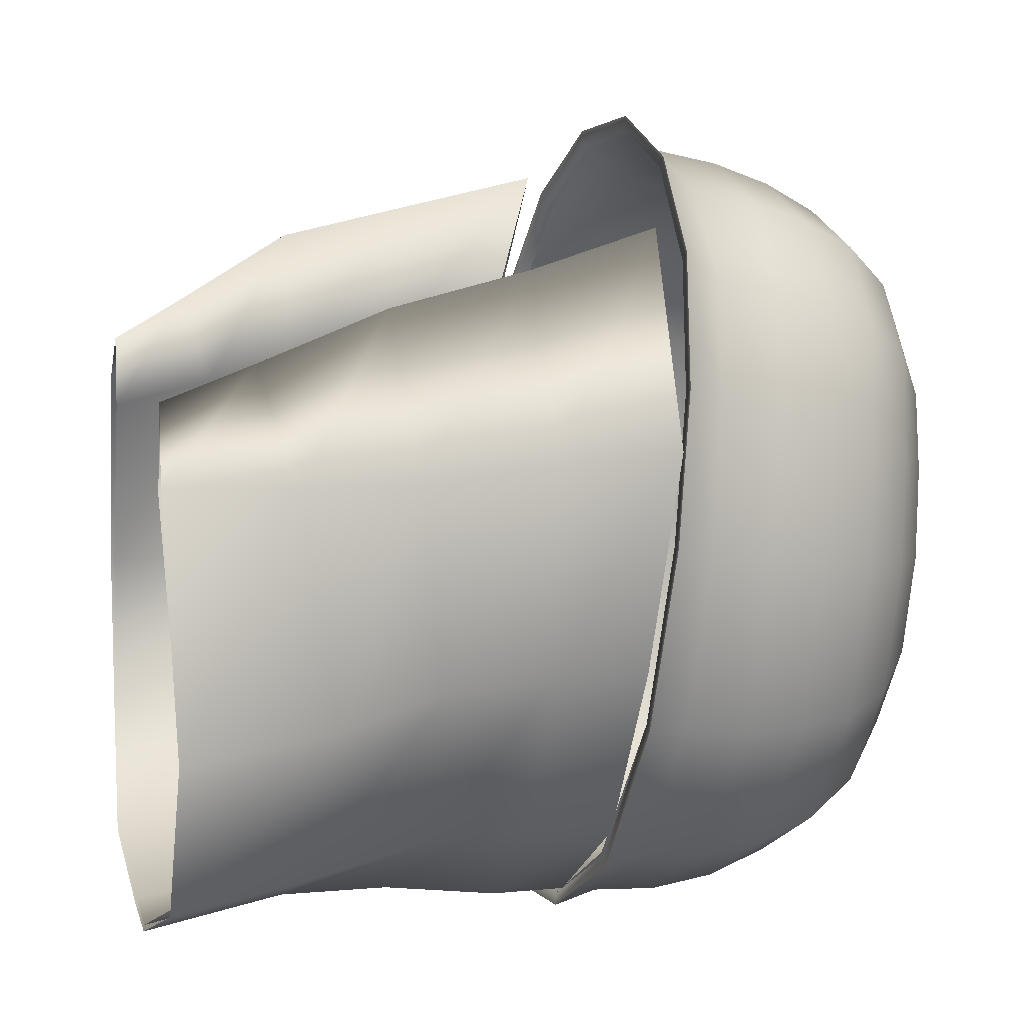
<metadata>
{"format":"obj","ext":"obj","renderer":"f3d","projection":"perspective","resolution":1024,"background":"white","views":[{"elev":14.4,"azim":-106.6,"up":"+Y"}]}
</metadata>
<code>
g Object02:0
v -2.374 7.279 125.1
v -2.395 7.575 123.8
v -0.0008347 8.097 123.9
v 5.792e-05 7.793 125.1
v -4.348 5.808 124.8
v -4.397 6.088 123.5
v -5.545 3.612 124.4
v -5.64 3.871 123.2
v -6.278 0.8318 124.1
v -6.376 1.077 122.8
v -6.266 -2.604 123.7
v -6.342 -2.393 122.3
v -5.022 -5.587 123.3
v -5.072 -5.423 122
v -2.755 -7.216 123
v -2.772 -7.087 121.7
v -8.163e-05 -7.699 123
v -0.001189 -7.588 121.6
v -2.296 6.836 126.2
v 0.0003961 7.33 126.3
v -4.173 5.415 126
v -5.282 3.288 125.6
v -5.972 0.5777 125.3
v -5.959 -2.742 125
v -4.787 -5.554 124.6
v -2.652 -7.09 124.4
v 0.0003756 -7.536 124.3
v -2.175 6.248 127.3
v 0.0002082 6.711 127.4
v -3.913 4.91 127.1
v -4.933 2.898 126.7
v -5.548 0.3329 126.4
v -5.501 -2.744 126.2
v -4.421 -5.296 125.8
v -2.47 -6.71 125.6
v 0.0002085 -7.11 125.5
v -1.962 5.389 128.2
v -0.0005821 5.798 128.3
v -3.501 4.199 128
v -4.421 2.408 127.7
v -4.928 0.1288 127.4
v -4.816 -2.539 127.2
v -3.849 -4.764 127
v -2.156 -6.07 126.8
v -0.0005819 -6.434 126.7
v -1.581 4.135 128.8
v -0.0008233 4.458 128.8
v -2.8 3.195 128.6
v -3.554 1.782 128.4
v -3.925 -0.0007877 128.2
v -3.774 -2.03 128.1
v -2.989 -3.823 127.9
v -1.673 -4.915 127.8
v -0.0008231 -5.234 127.8
v -1.089 2.647 129.1
v 0.02402 2.868 129.1
v -1.873 2.057 129
v -2.408 1.076 128.9
v -2.625 -0.03422 128.8
v -2.481 -1.37 128.7
v -1.969 -2.509 128.7
v -1.076 -3.24 128.6
v -0.02526 -3.467 128.6
v -0.8684 1.293 129.3
v 0.3167 1.53 129.3
v -1.468 0.2523 129.2
v -1.275 -1.073 129.1
v -0.3187 -1.848 129
v 2.393 7.575 123.8
v 2.374 7.279 125.1
v 4.385 6.088 123.5
v 4.341 5.808 124.8
v 5.586 3.871 123.2
v 5.506 3.612 124.4
v 6.285 1.077 122.7
v 6.209 0.8699 124
v 6.209 0.8699 124
v 6.285 1.077 122.7
v 6.249 -2.379 122.4
v 6.189 -2.554 123.7
v 5.019 -5.412 122
v 4.982 -5.568 123.4
v 2.76 -7.082 121.7
v 2.748 -7.212 123
v 2.297 6.836 126.2
v 4.17 5.415 126
v 5.261 3.288 125.6
v 5.93 0.6385 125.3
v 5.908 -2.665 125
v 5.93 0.6385 125.3
v 4.764 -5.507 124.7
v 2.649 -7.086 124.4
v 2.175 6.248 127.3
v 3.913 4.91 127.1
v 4.926 2.898 126.7
v 5.531 0.42 126.4
v 5.477 -2.608 126.1
v 5.531 0.42 126.4
v 4.412 -5.179 125.9
v 2.47 -6.65 125.6
v 1.961 5.389 128.2
v 3.5 4.199 128
v 4.418 2.408 127.7
v 4.923 0.2448 127.4
v 4.808 -2.318 127.2
v 4.923 0.2448 127.4
v 3.846 -4.534 127
v 2.155 -5.944 126.8
v 1.579 4.135 128.8
v 2.799 3.195 128.6
v 3.552 1.791 128.4
v 3.923 0.1147 128.2
v 3.771 -1.801 128.1
v 3.923 0.1147 128.2
v 2.987 -3.585 127.9
v 1.671 -4.845 127.8
v 1.049 2.663 129.1
v 1.895 2.028 129
v 2.392 1.142 128.9
v 2.625 -0.01633 128.8
v 2.494 -1.2 128.7
v 2.625 -0.01633 128.8
v 1.942 -2.435 128.7
v 1.114 -3.213 128.6
v 1.254 0.8559 129.2
v 1.478 -0.3875 129.1
v 1.478 -0.3875 129.1
v 0.8751 -1.581 129.1
v -0.0004133 -0.05383 129.2
v -0.0004133 -0.05383 129.2
v -0.0004133 -0.05383 129.2
v 2.559 8.277 123
v 2.593 8.415 122.8
v 4.741 6.807 122.6
v 4.678 6.69 122.8
v -0.0008399 8.835 123.1
v -0.000572 8.98 122.9
v -2.561 8.277 123
v -2.594 8.415 122.8
v -4.688 6.69 122.8
v -4.752 6.807 122.6
v -6.039 4.331 122.4
v -6.127 4.419 122.2
v -6.763 1.417 121.9
v -6.862 1.482 121.7
v -6.67 -2.224 121.5
v -6.769 -2.194 121.2
v -5.33 -5.461 121.1
v -5.344 -5.453 120.8
v -2.913 -7.262 120.8
v -2.955 -7.298 120.5
v -0.00106 -7.812 120.7
v -0.0009777 -7.856 120.4
v 2.902 -7.256 120.8
v 2.905 -7.216 120.5
v 5.277 -5.456 121.1
v 5.276 -5.425 120.9
v 6.576 -2.223 121.5
v 6.669 -2.195 121.2
v 6.669 1.414 121.9
v 6.763 1.478 121.7
v 5.987 4.331 122.4
v 6.071 4.419 122.2
v 6.763 1.478 121.7
v 6.669 1.414 121.9
v 2.559 8.277 123
v 4.678 6.69 122.8
v -0.0008399 8.835 123.1
v -2.561 8.277 123
v -4.688 6.69 122.8
v -6.039 4.331 122.4
v -6.763 1.417 121.9
v -6.67 -2.224 121.5
v -5.33 -5.461 121.1
v -2.913 -7.262 120.8
v -0.00106 -7.812 120.7
v 2.902 -7.256 120.8
v 5.277 -5.456 121.1
v 6.576 -2.223 121.5
v 6.669 1.414 121.9
v 5.987 4.331 122.4
v 6.669 1.414 121.9
v -2.488 7.609 125
v 0.0003692 8.147 125
v -0.0005666 8.466 123.7
v -2.51 7.919 123.6
v -4.558 6.067 124.7
v -4.609 6.36 123.4
v -5.812 3.764 124.3
v -5.912 4.036 123
v -6.582 0.8796 123.9
v -6.684 1.134 122.6
v -6.569 -2.683 123.5
v -6.649 -2.46 122.1
v -5.265 -5.784 123.1
v -5.317 -5.612 121.7
v -2.888 -7.492 122.8
v -2.905 -7.357 121.4
v 0.0002229 -7.998 122.7
v -0.0009384 -7.882 121.3
v -2.407 7.144 126.2
v 0.0007238 7.662 126.3
v -4.375 5.654 125.9
v -5.538 3.424 125.6
v -6.261 0.6104 125.2
v -6.247 -2.842 124.8
v -5.019 -5.772 124.4
v -2.78 -7.381 124.2
v 0.0007022 -7.849 124.1
v -2.28 6.528 127.3
v 0.0005267 7.013 127.4
v -4.102 5.125 127.1
v -5.172 3.016 126.7
v -5.817 0.3505 126.4
v -5.767 -2.861 126.1
v -4.635 -5.52 125.7
v -2.589 -7.001 125.5
v 0.000527 -7.422 125.4
v -2.057 5.627 128.2
v -0.0003018 6.055 128.3
v -3.67 4.379 128
v -4.634 2.502 127.7
v -5.166 0.1318 127.4
v -5.049 -2.655 127.2
v -4.035 -4.979 126.9
v -2.26 -6.345 126.7
v -0.0003016 -6.723 126.7
v -1.657 4.312 128.9
v -0.0005547 4.651 128.9
v -2.936 3.327 128.7
v -3.726 1.849 128.4
v -4.115 -0.0088 128.3
v -3.956 -2.134 128.1
v -3.133 -4.011 128
v -1.754 -5.155 127.8
v -0.0005545 -5.485 127.8
v -1.141 2.752 129.2
v 0.02549 2.984 129.2
v -1.963 2.134 129.1
v -2.524 1.111 129
v -2.751 -0.0489 128.9
v -2.601 -1.448 128.8
v -2.064 -2.642 128.8
v -1.128 -3.41 128.7
v -0.02617 -3.645 128.7
v -0.9101 1.337 129.4
v 0.3323 1.585 129.4
v -1.539 0.249 129.3
v -1.336 -1.139 129.2
v -0.3338 -1.95 129.1
v 2.489 7.609 125
v 2.509 7.919 123.6
v 4.551 6.067 124.7
v 4.597 6.36 123.4
v 5.773 3.764 124.3
v 5.856 4.036 123
v 6.509 0.9083 123.9
v 6.589 1.131 122.5
v 6.509 0.9083 123.9
v 6.489 -2.642 123.5
v 6.551 -2.452 122.1
v 6.589 1.131 122.5
v 5.224 -5.779 123.2
v 5.263 -5.609 121.8
v 2.882 -7.492 122.8
v 2.894 -7.357 121.4
v 2.409 7.144 126.2
v 4.372 5.654 125.9
v 5.516 3.424 125.6
v 6.218 0.6639 125.2
v 6.194 -2.778 124.8
v 6.218 0.6639 125.2
v 4.995 -5.741 124.5
v 2.778 -7.381 124.2
v 2.281 6.528 127.3
v 4.102 5.125 127.1
v 5.165 3.016 126.7
v 5.799 0.4304 126.4
v 5.742 -2.738 126.1
v 5.799 0.4304 126.4
v 4.626 -5.422 125.8
v 2.589 -6.956 125.5
v 2.056 5.627 128.2
v 3.669 4.379 128
v 4.632 2.502 127.7
v 5.161 0.2409 127.4
v 5.041 -2.445 127.2
v 5.161 0.2409 127.4
v 4.032 -4.763 126.9
v 2.26 -6.21 126.7
v 1.656 4.312 128.9
v 2.934 3.327 128.7
v 3.725 1.855 128.5
v 4.113 0.1066 128.2
v 3.954 -1.896 128.1
v 4.113 0.1066 128.2
v 3.132 -3.762 128
v 1.752 -5.076 127.8
v 1.1 2.769 129.2
v 1.987 2.103 129.1
v 2.508 1.178 129
v 2.752 -0.03081 128.9
v 2.614 -1.269 128.8
v 2.752 -0.03081 128.9
v 2.036 -2.562 128.8
v 1.169 -3.378 128.7
v 1.315 0.8805 129.3
v 1.55 -0.4197 129.2
v 1.55 -0.4197 129.2
v 0.9177 -1.67 129.1
v -0.002373 -0.0718 129.3
v 8.088e-05 -0.07128 129.3
v -0.003649 -0.07407 129.3
v -0.003192 -0.07661 129.3
v -0.003649 -0.07407 129.3
v -0.001228 -0.07801 129.3
v 0.001227 -0.07752 129.3
v 0.002496 -0.0754 129.3
v 0.002062 -0.0728 129.3
v 2.683 8.654 122.9
v 4.904 6.991 122.6
v -0.000572 9.239 123
v -2.685 8.654 122.9
v -4.914 6.991 122.6
v -6.331 4.518 122.2
v -7.09 1.494 121.7
v -6.993 -2.283 121.2
v -5.587 -5.655 120.8
v -5.411 -5.473 120.8
v -3.054 -7.54 120.5
v -0.0008026 -8.117 120.4
v 3.043 -7.54 120.5
v 2.943 -7.296 120.5
v 5.532 -5.649 120.8
v 5.353 -5.465 120.9
v 6.894 -2.287 121.2
v 6.991 1.49 121.7
v 6.277 4.518 122.2
v 6.991 1.49 121.7
v 4.904 6.991 122.6
v 2.683 8.654 122.9
v -0.000572 9.239 123
v -2.685 8.654 122.9
v -4.914 6.991 122.6
v -6.331 4.518 122.2
v -7.09 1.494 121.7
v -6.993 -2.283 121.2
v -5.587 -5.655 120.8
v -3.054 -7.54 120.5
v -0.0008026 -8.117 120.4
v 3.043 -7.54 120.5
v 5.532 -5.649 120.8
v 6.894 -2.287 121.2
v 6.991 1.49 121.7
v 6.991 1.49 121.7
v 6.277 4.518 122.2
v -6.734 3.26 119.4
v -6.794 3.359 121.9
v -4.414 7.44 122.1
v -4.835 6.764 119.3
v -6.672 -1.169 119.2
v -6.766 -1.134 121.2
v -5.321 -4.821 119.2
v -5.5 -4.942 120.9
v -3.008 -7.119 119.1
v -3.044 -7.167 120.6
v 0.02262 -7.858 119
v 0.000849 -7.865 120.4
v 5.279 3.011 112.3
v 4.289 4.163 112.4
v 4.774 4.879 113.9
v 5.544 2.986 114.6
v 7.278 -1.681 112.4
v 6.85 -1.644 115.4
v 6.132 -5.3 112.2
v 5.632 -5.14 114.7
v 2.924 -7.075 111.8
v 2.679 -6.214 114.8
v -0.04289 -7.7 111.7
v -0.07107 -7.32 114.6
v 6.492 3.115 116.8
v 5.107 6.218 116.4
v 4.924 6.804 119.3
v 6.941 3.381 119.4
v 6.24 -1.163 117.3
v 6.724 -1.157 119.3
v 5.189 -4.884 117.5
v 5.461 -4.984 119.4
v 2.791 -6.655 117
v 3.015 -7.152 119.2
v 0.0003982 -7.415 116.8
v -2.798 -6.777 116.7
v -2.783 -6.675 114.5
v -5.371 -4.755 117.2
v -5.667 -5.215 114.4
v -6.614 -1.248 117.1
v -6.638 -1.793 115
v -6.295 2.969 116.7
v -5.731 2.895 114.4
v -4.921 6.163 116.5
v -4.521 5.13 113.9
v 4.328 7.433 122.1
v 6.727 3.357 121.9
v 6.779 -1.157 121.3
v 5.429 -4.91 121
v 2.989 -7.053 120.7
v -3.116 -7 111.5
v -5.897 -5.534 111.6
v -6.935 -2.079 111.8
v -5.384 2.988 111.8
v -3.907 4.359 112.1
v -6.543 3.107 119.2
v -6.602 3.205 121.7
v -6.484 -1.243 119.1
v -6.574 -1.209 121.1
v -5.171 -4.783 119.1
v -5.344 -4.902 120.8
v -2.923 -7.011 119
v -2.958 -7.057 120.5
v 0.02225 -7.728 118.9
v 0.001086 -7.736 120.3
v 5.081 2.457 112.4
v 5.368 2.84 114.6
v 7.073 -1.752 112.5
v 6.657 -1.703 115.4
v 5.959 -5.251 112.2
v 5.473 -5.092 114.7
v 2.842 -6.973 111.8
v 2.604 -6.132 114.8
v -0.04142 -7.575 111.8
v -0.06881 -7.206 114.6
v 6.309 2.963 116.7
v 6.746 3.228 119.2
v 6.064 -1.223 117.2
v 6.534 -1.227 119.2
v 5.043 -4.834 117.4
v 5.307 -4.942 119.3
v 2.713 -6.546 116.9
v 2.93 -7.042 119.1
v 0.0006483 -7.298 116.8
v -2.704 -6.58 114.5
v -2.718 -6.679 116.7
v -5.514 -5.178 114.3
v -5.23 -4.718 117.2
v -6.458 -1.836 115
v -6.442 -1.317 117
v -5.554 2.74 114.5
v -6.117 2.816 116.7
v 6.537 3.204 121.7
v 6.588 -1.232 121.1
v 5.276 -4.87 120.9
v 2.905 -6.945 120.5
v -3.028 -6.896 111.5
v -5.722 -5.461 111.7
v -6.74 -2.125 111.8
v -5.181 2.826 111.8
f 58 57 66
f 57 64 66
f 66 64 131
f 64 65 131
f 288 296 295
f 296 303 295
f 295 303 305
f 303 310 305
f 127 122 121
f 122 114 121
f 121 114 113
f 114 106 113
f 129 127 128
f 127 121 128
f 128 121 123
f 121 113 123
f 249 243 250
f 250 306 310
f 310 306 305
f 306 297 305
f 305 297 295
f 297 287 295
f 295 287 288
f 287 280 288
f 308 302 301
f 302 293 301
f 301 293 292
f 293 284 292
f 292 284 283
f 284 275 283
f 283 275 211
f 275 202 211
f 211 202 210
f 202 201 210
f 210 201 212
f 201 203 212
f 212 203 213
f 203 204 213
f 213 204 214
f 204 205 214
f 214 205 215
f 205 206 215
f 215 206 216
f 206 207 216
f 216 207 217
f 207 208 217
f 217 208 218
f 208 209 218
f 218 209 274
f 209 265 274
f 274 265 263
f 265 266 263
f 263 266 264
f 266 351 264
f 264 351 352
f 353 261 352
f 352 261 264
f 261 260 264
f 264 260 263
f 260 273 263
f 263 273 274
f 273 282 274
f 274 282 218
f 282 227 218
f 218 227 217
f 227 226 217
f 217 226 216
f 226 225 216
f 216 225 215
f 225 224 215
f 215 224 214
f 224 223 214
f 214 223 213
f 223 222 213
f 213 222 212
f 222 221 212
f 212 221 210
f 221 219 210
f 210 219 211
f 219 220 211
f 211 220 283
f 220 291 283
f 283 291 292
f 291 300 292
f 292 300 301
f 300 307 301
f 301 307 308
f 307 314 308
f 308 314 315
f 351 266 350
f 350 266 200
f 266 265 200
f 200 265 199
f 265 209 199
f 199 209 197
f 209 208 197
f 197 208 195
f 208 207 195
f 195 207 193
f 207 206 193
f 193 206 191
f 206 205 191
f 191 205 189
f 205 204 189
f 189 204 187
f 204 203 187
f 187 203 183
f 203 201 183
f 183 201 184
f 201 202 184
f 184 202 267
f 202 275 267
f 267 275 276
f 275 284 276
f 276 284 285
f 284 293 285
f 285 293 294
f 293 302 294
f 257 258 255
f 258 256 255
f 255 256 253
f 256 254 253
f 253 254 251
f 254 252 251
f 251 252 184
f 252 185 184
f 184 185 183
f 185 186 183
f 183 186 187
f 186 188 187
f 187 188 189
f 188 190 189
f 189 190 191
f 190 192 191
f 191 192 193
f 192 194 193
f 193 194 195
f 194 196 195
f 195 196 197
f 196 198 197
f 197 198 199
f 198 200 199
f 258 355 256
f 355 356 256
f 256 356 254
f 356 340 254
f 254 340 252
f 340 341 252
f 252 341 185
f 341 342 185
f 185 342 186
f 342 343 186
f 186 343 188
f 343 344 188
f 188 344 190
f 344 345 190
f 190 345 192
f 345 346 192
f 192 346 194
f 346 347 194
f 194 347 196
f 347 348 196
f 196 348 198
f 348 349 198
f 198 349 200
f 349 350 200
f 307 300 299
f 300 291 299
f 299 291 229
f 291 220 229
f 229 220 228
f 220 219 228
f 228 219 230
f 219 221 230
f 230 221 231
f 221 222 231
f 231 222 232
f 222 223 232
f 232 223 233
f 223 224 233
f 233 224 234
f 224 225 234
f 234 225 235
f 225 226 235
f 235 226 236
f 226 227 236
f 236 227 290
f 227 282 290
f 290 282 281
f 282 273 281
f 281 273 271
f 273 260 271
f 271 260 259
f 260 261 259
f 259 261 262
f 261 353 262
f 262 353 354
f 314 307 316
f 316 307 247
f 307 299 247
f 247 299 238
f 299 229 238
f 238 229 237
f 229 228 237
f 237 228 239
f 228 230 239
f 239 230 240
f 230 231 240
f 240 231 241
f 231 232 241
f 241 232 242
f 232 233 242
f 242 233 243
f 233 234 243
f 243 234 244
f 234 235 244
f 244 235 245
f 235 236 245
f 245 236 298
f 236 290 298
f 298 290 289
f 290 281 289
f 289 281 279
f 281 271 279
f 279 271 272
f 271 259 272
f 239 240 248
f 240 241 248
f 248 241 249
f 241 242 249
f 249 242 243
f 243 244 250
f 244 245 250
f 250 245 306
f 245 298 306
f 306 298 297
f 298 289 297
f 297 289 287
f 289 279 287
f 287 279 280
f 279 272 280
f 309 313 310
f 313 311 310
f 310 311 250
f 311 312 250
f 250 312 249
f 312 319 249
f 249 319 248
f 319 318 248
f 248 318 246
f 318 317 246
f 246 317 247
f 317 316 247
f 161 337 159
f 337 336 159
f 159 336 335
f 336 334 335
f 335 334 333
f 334 332 333
f 333 332 153
f 332 331 153
f 153 331 151
f 331 330 151
f 151 330 329
f 330 328 329
f 329 328 147
f 328 327 147
f 147 327 145
f 327 326 145
f 145 326 143
f 326 325 143
f 143 325 141
f 325 324 141
f 141 324 139
f 324 323 139
f 139 323 137
f 323 322 137
f 137 322 133
f 322 320 133
f 133 320 134
f 320 321 134
f 134 321 163
f 321 338 163
f 163 338 164
f 338 339 164
f 180 179 78
f 179 79 78
f 78 79 77
f 79 80 77
f 77 80 89
f 80 91 89
f 89 91 99
f 91 100 99
f 99 100 108
f 100 45 108
f 108 45 54
f 45 44 54
f 54 44 53
f 44 43 53
f 53 43 52
f 43 42 52
f 52 42 51
f 42 41 51
f 51 41 50
f 41 40 50
f 50 40 49
f 40 39 49
f 49 39 48
f 39 37 48
f 48 37 46
f 37 38 46
f 46 38 47
f 38 109 47
f 47 109 117
f 109 118 117
f 117 118 125
f 118 119 125
f 125 119 126
f 119 120 126
f 120 119 111
f 119 110 111
f 111 110 102
f 110 101 102
f 102 101 93
f 101 29 93
f 93 29 20
f 29 28 20
f 20 28 19
f 28 30 19
f 19 30 21
f 30 31 21
f 21 31 22
f 31 32 22
f 22 32 23
f 32 33 23
f 23 33 24
f 33 34 24
f 24 34 25
f 34 35 25
f 25 35 26
f 35 36 26
f 26 36 27
f 36 92 27
f 27 92 84
f 92 82 84
f 84 82 83
f 82 81 83
f 83 81 177
f 81 178 177
f 179 178 79
f 178 81 79
f 79 81 80
f 81 82 80
f 80 82 91
f 82 92 91
f 91 92 100
f 92 36 100
f 100 36 45
f 36 35 45
f 45 35 44
f 35 34 44
f 44 34 43
f 34 33 43
f 43 33 42
f 33 32 42
f 42 32 41
f 32 31 41
f 41 31 40
f 31 30 40
f 40 30 39
f 30 28 39
f 39 28 37
f 28 29 37
f 37 29 38
f 29 101 38
f 38 101 109
f 101 110 109
f 109 110 118
f 110 119 118
f 177 176 83
f 176 18 83
f 83 18 84
f 18 17 84
f 84 17 27
f 17 15 27
f 27 15 26
f 15 13 26
f 26 13 25
f 13 11 25
f 25 11 24
f 11 9 24
f 24 9 23
f 9 7 23
f 23 7 22
f 7 5 22
f 22 5 21
f 5 1 21
f 21 1 19
f 1 4 19
f 19 4 20
f 4 85 20
f 20 85 93
f 85 94 93
f 93 94 102
f 94 103 102
f 102 103 111
f 103 112 111
f 111 112 120
f 161 159 160
f 160 159 158
f 159 157 158
f 158 157 156
f 157 155 156
f 156 155 154
f 155 153 154
f 154 153 152
f 153 151 152
f 152 151 150
f 151 149 150
f 150 149 148
f 149 147 148
f 148 147 146
f 147 145 146
f 146 145 144
f 145 143 144
f 144 143 142
f 143 141 142
f 142 141 140
f 141 139 140
f 140 139 138
f 139 137 138
f 138 137 136
f 137 133 136
f 136 133 132
f 133 134 132
f 132 134 135
f 134 163 135
f 135 163 162
f 163 164 162
f 162 164 165
f 18 16 17
f 17 16 15
f 16 14 15
f 15 14 13
f 14 12 13
f 13 12 11
f 12 10 11
f 11 10 9
f 10 8 9
f 9 8 7
f 8 6 7
f 7 6 5
f 6 2 5
f 5 2 1
f 2 3 1
f 1 3 4
f 3 69 4
f 4 69 70
f 69 71 70
f 70 71 72
f 71 73 72
f 72 73 74
f 73 75 74
f 74 75 76
f 76 88 74
f 88 87 74
f 74 87 72
f 87 86 72
f 72 86 70
f 86 85 70
f 70 85 4
f 176 175 18
f 18 175 16
f 175 174 16
f 16 174 14
f 174 173 14
f 14 173 12
f 173 172 12
f 12 172 10
f 172 171 10
f 10 171 8
f 171 170 8
f 8 170 6
f 170 169 6
f 6 169 2
f 169 168 2
f 2 168 3
f 168 166 3
f 3 166 69
f 166 167 69
f 69 167 71
f 167 181 71
f 71 181 73
f 181 182 73
f 73 182 75
f 77 89 90
f 90 89 97
f 89 99 97
f 97 99 107
f 99 108 107
f 107 108 116
f 108 54 116
f 116 54 63
f 54 53 63
f 63 53 62
f 53 52 62
f 62 52 61
f 52 51 61
f 61 51 60
f 51 50 60
f 60 50 59
f 50 49 59
f 59 49 58
f 49 48 58
f 58 48 57
f 48 46 57
f 57 46 55
f 46 47 55
f 55 47 56
f 47 117 56
f 56 117 65
f 117 125 65
f 65 125 130
f 125 126 130
f 63 62 68
f 62 61 68
f 68 61 67
f 61 60 67
f 67 60 59
f 58 66 59
f 59 66 67
f 66 129 67
f 67 129 68
f 129 128 68
f 68 128 124
f 128 123 124
f 124 123 115
f 123 113 115
f 115 113 105
f 113 106 105
f 105 106 98
f 410 401 411
f 411 401 456
f 401 447 456
f 456 447 455
f 447 445 455
f 455 445 454
f 445 443 454
f 454 443 453
f 443 441 453
f 453 441 430
f 441 431 430
f 430 431 429
f 431 438 429
f 429 438 436
f 438 437 436
f 436 437 435
f 437 450 435
f 435 450 449
f 409 399 410
f 410 399 401
f 399 400 401
f 401 400 447
f 400 448 447
f 447 448 445
f 448 446 445
f 445 446 443
f 446 444 443
f 443 444 441
f 444 442 441
f 441 442 431
f 442 440 431
f 431 440 438
f 440 439 438
f 438 439 437
f 439 451 437
f 437 451 450
f 408 397 409
f 409 397 399
f 397 398 399
f 399 398 400
f 398 360 400
f 400 360 448
f 360 412 448
f 448 412 446
f 412 414 446
f 446 414 444
f 414 416 444
f 444 416 442
f 416 418 442
f 442 418 440
f 418 420 440
f 440 420 439
f 420 452 439
f 439 452 451
f 407 395 408
f 408 395 397
f 395 396 397
f 397 396 398
f 396 357 398
f 398 357 360
f 357 359 360
f 360 359 412
f 359 413 412
f 412 413 414
f 413 415 414
f 414 415 416
f 415 417 416
f 416 417 418
f 417 419 418
f 418 419 420
f 419 421 420
f 420 421 452
f 364 365 366
f 366 365 367
f 365 391 367
f 367 391 390
f 391 389 390
f 390 389 388
f 389 387 388
f 388 387 386
f 387 385 386
f 386 385 384
f 385 381 384
f 384 381 383
f 381 382 383
f 383 382 432
f 382 423 432
f 432 423 425
f 423 424 425
f 425 424 426
f 428 427 426
f 426 427 425
f 427 434 425
f 425 434 432
f 434 433 432
f 432 433 383
f 433 402 383
f 383 402 384
f 402 403 384
f 384 403 386
f 403 404 386
f 386 404 388
f 404 405 388
f 388 405 390
f 405 406 390
f 390 406 367
f 406 368 367
f 367 368 366
f 362 363 364
f 364 363 365
f 363 392 365
f 365 392 391
f 392 380 391
f 391 380 389
f 380 378 389
f 389 378 387
f 378 376 387
f 387 376 385
f 376 374 385
f 385 374 381
f 374 372 381
f 381 372 382
f 372 371 382
f 382 371 423
f 371 422 423
f 423 422 424
f 358 361 362
f 362 361 363
f 361 394 363
f 363 394 392
f 394 393 392
f 392 393 380
f 393 379 380
f 380 379 378
f 379 377 378
f 378 377 376
f 377 375 376
f 376 375 374
f 375 373 374
f 374 373 372
f 373 369 372
f 372 369 371
f 369 370 371
f 371 370 422
f 402 433 449
f 449 433 435
f 433 434 435
f 435 434 436
f 434 427 436
f 436 427 429
f 427 428 429
f 429 428 430
f 379 393 407
f 407 393 395
f 393 394 395
f 395 394 396
f 394 361 396
f 396 361 357
f 361 358 357
f 357 358 359
f 90 97 98
f 98 97 105
f 97 107 105
f 105 107 115
f 107 116 115
f 115 116 124
f 116 63 124
f 124 63 68
f 310 303 309
f 309 303 304
f 303 296 304
f 257 255 270
f 255 269 270
f 270 269 278
f 269 277 278
f 278 277 286
f 277 285 286
f 286 285 294
f 285 277 276
f 276 277 268
f 277 269 268
f 268 269 253
f 269 255 253
f 253 251 268
f 251 267 268
f 268 267 276
f 267 251 184
f 96 104 95
f 104 103 95
f 95 103 94
f 85 86 94
f 94 86 95
f 86 87 95
f 95 87 96
f 87 88 96
f 104 112 103
f 65 64 56
f 56 64 55
f 64 57 55
f 247 238 246
f 238 237 246
f 246 237 239
f 239 248 246

</code>
